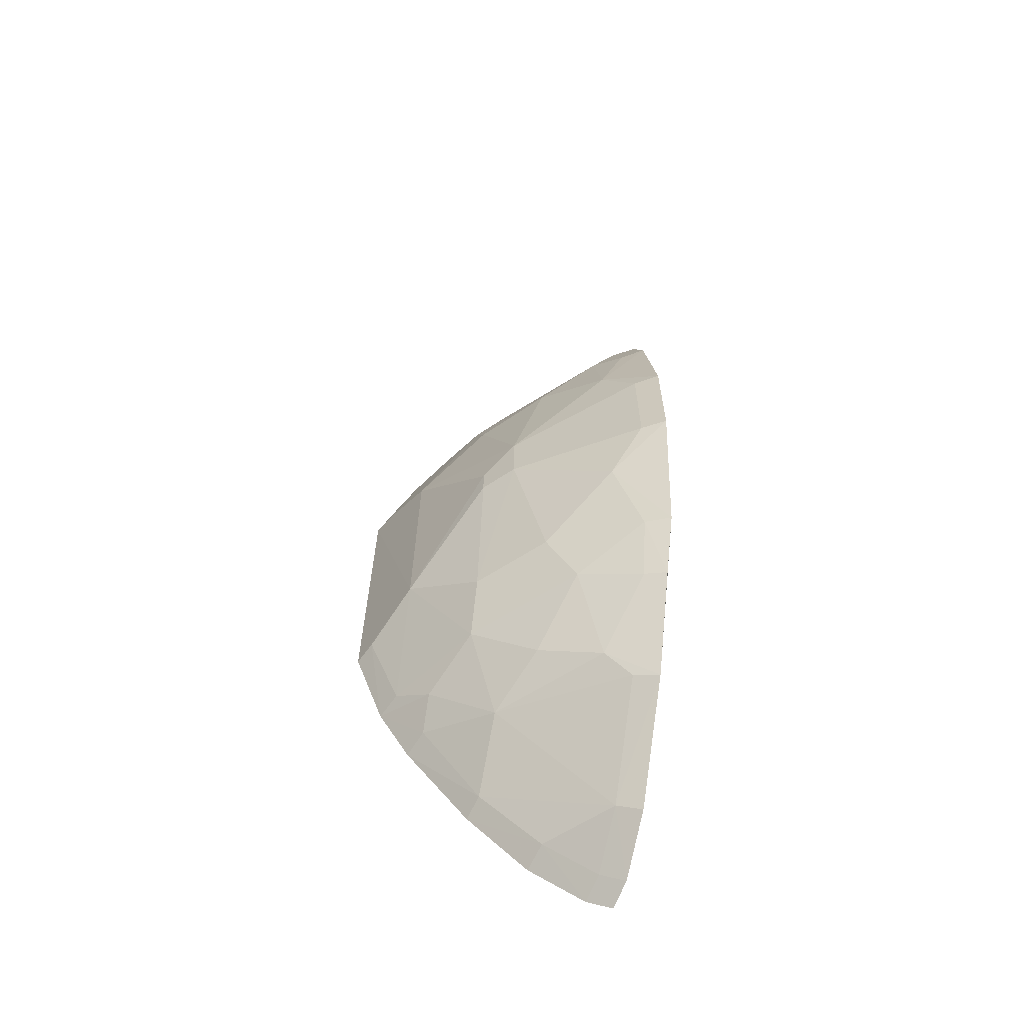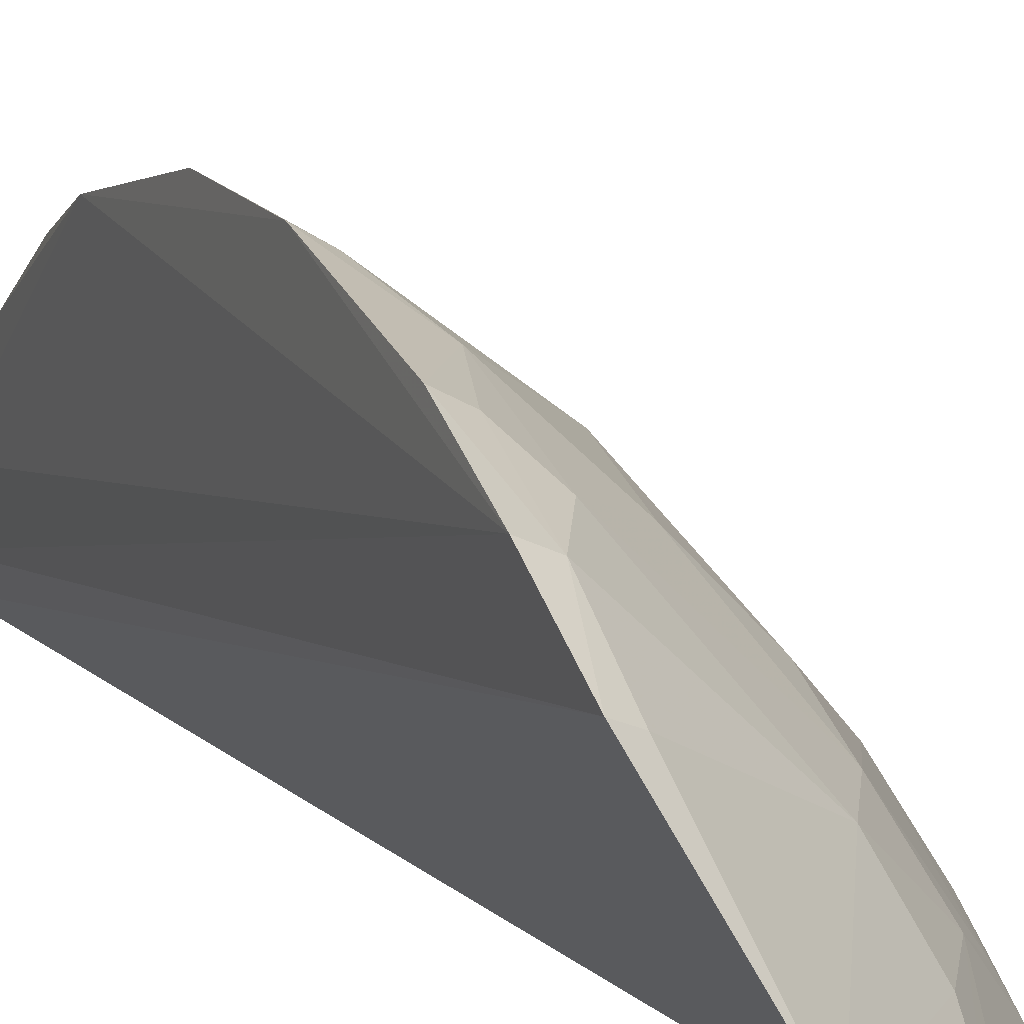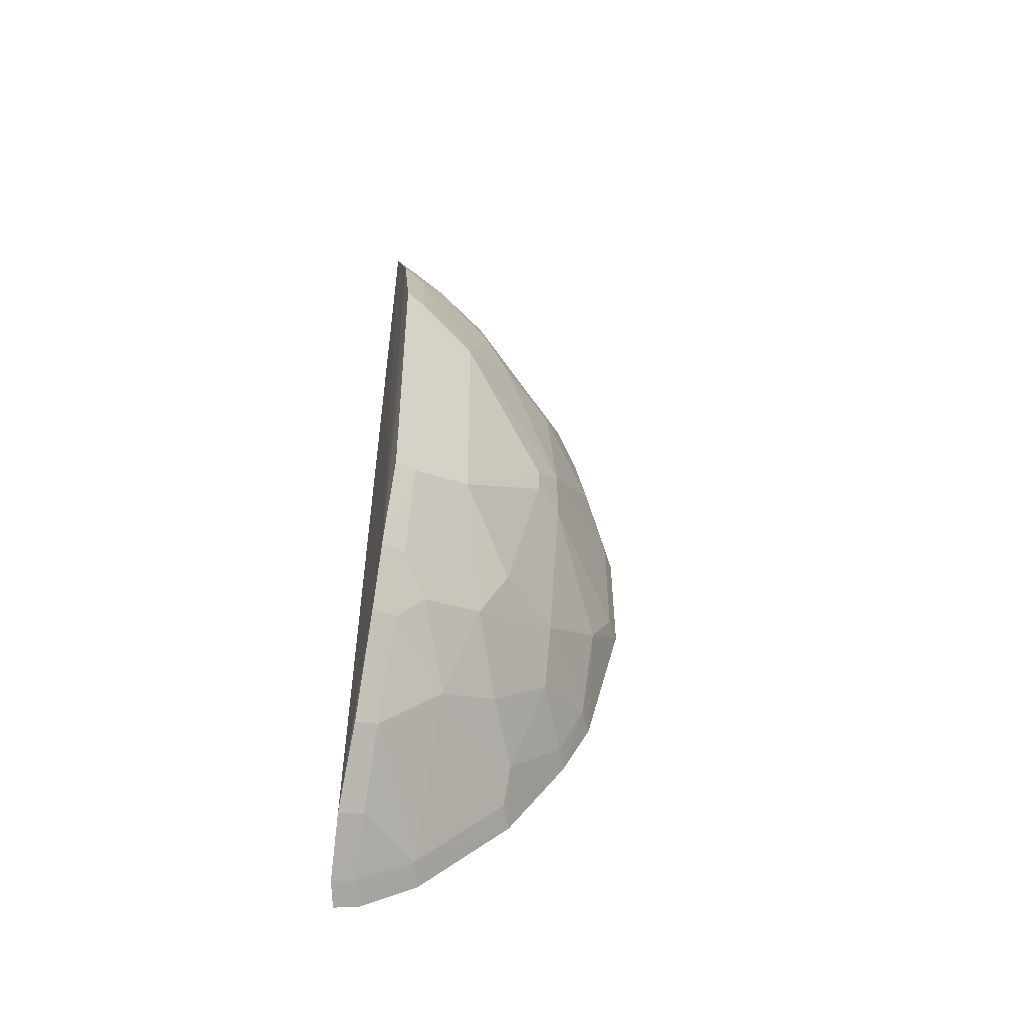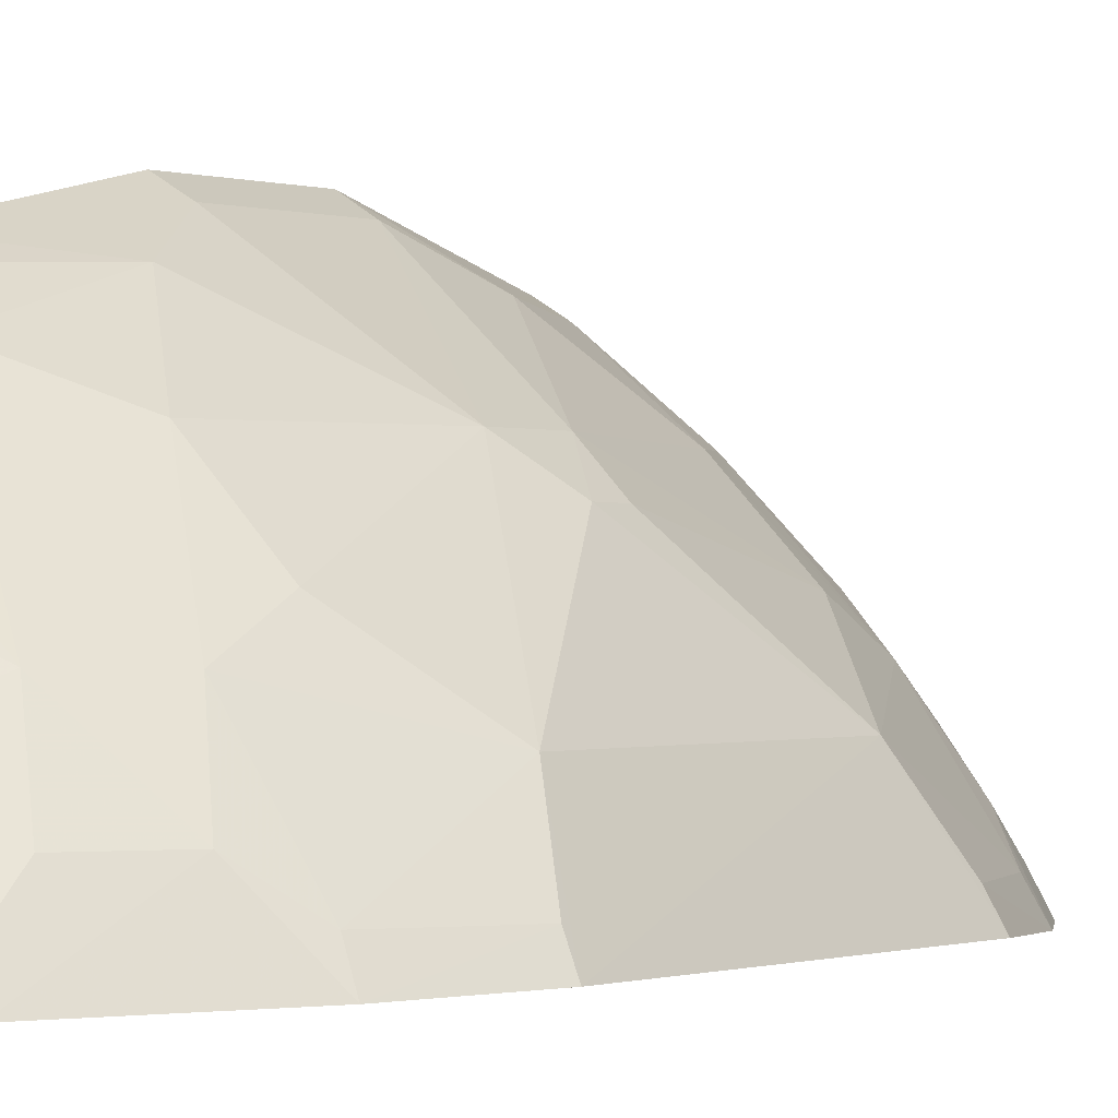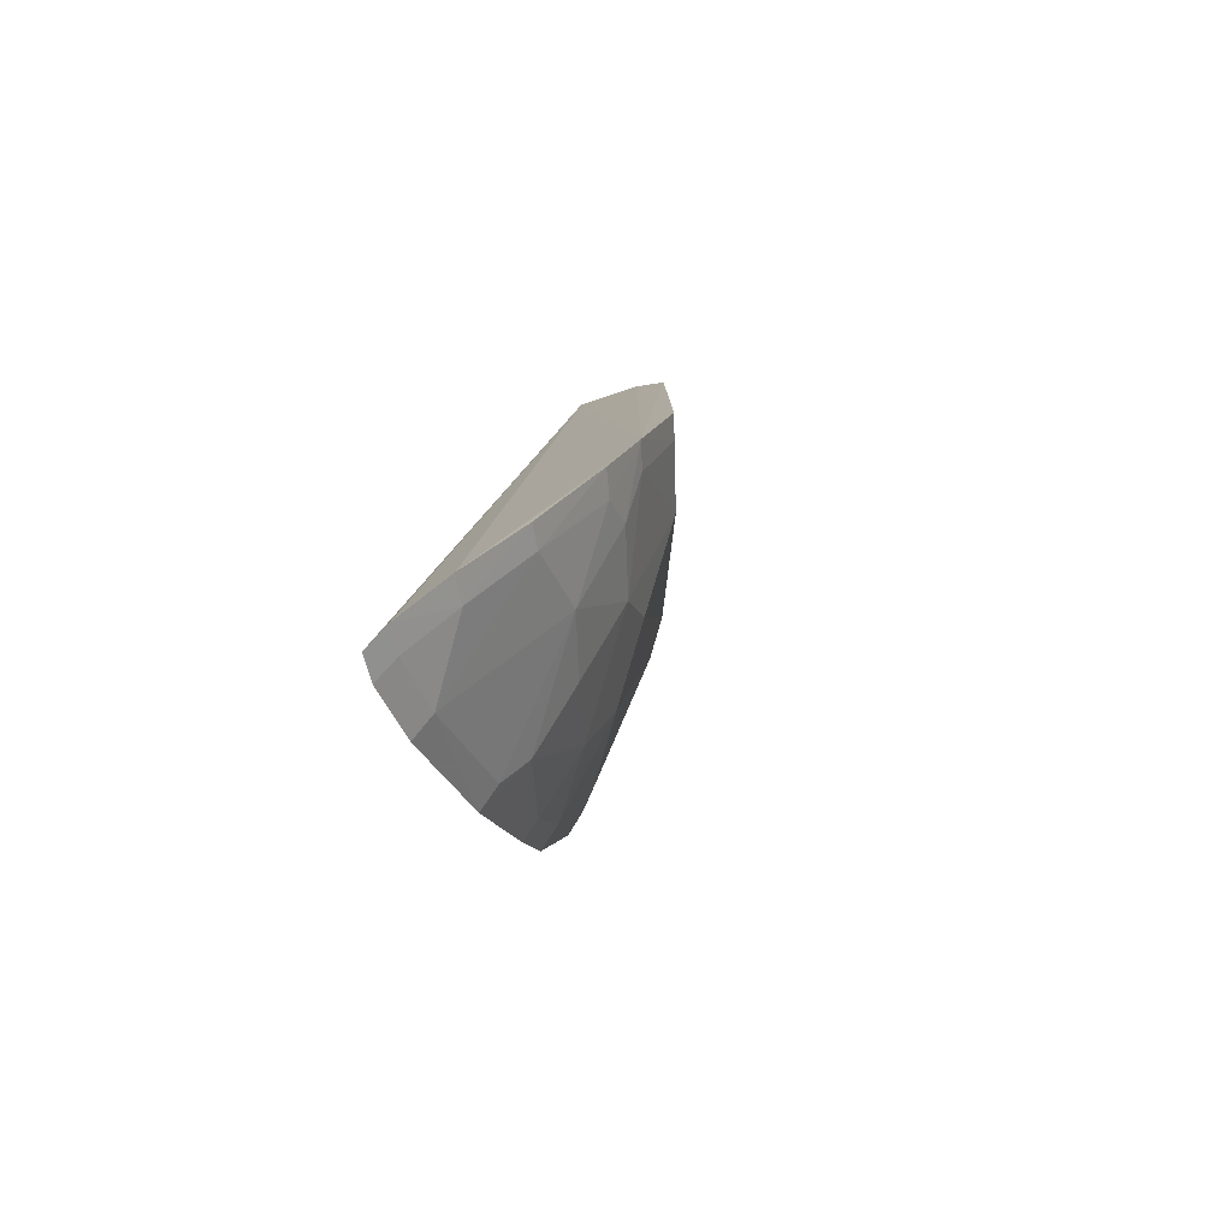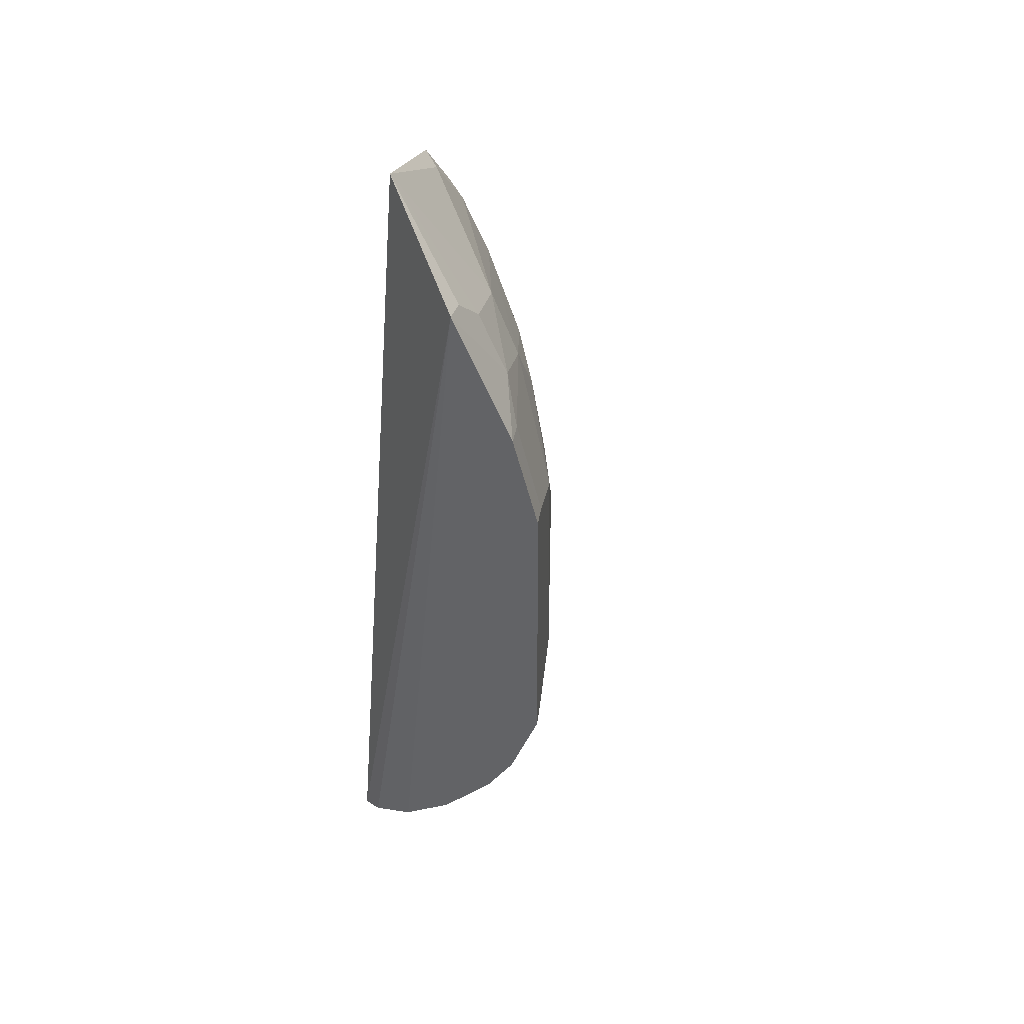
<metadata>
{"format":"obj","ext":"obj","renderer":"f3d","projection":"perspective","resolution":1024,"background":"white","views":[{"elev":-62.4,"azim":168.1,"up":"+Z"},{"elev":14.6,"azim":-22.2,"up":"+Y"},{"elev":-49.4,"azim":76.5,"up":"+Z"},{"elev":-0.6,"azim":34.6,"up":"+Y"},{"elev":-78.9,"azim":28.4,"up":"+Z"},{"elev":44.4,"azim":34.7,"up":"+Z"}]}
</metadata>
<code>
v 0.2606 0.1578 -0.002514
v 0.3067 0.1596 -0.2462
v 0.2864 0.1979 -0.1177
v 0.1767 0.3059 -0.1452
v 0.1813 0.1638 -0.4132
v 0.2451 0.2562 -0.1881
v 0.1869 0.2675 -0.03242
v 0.3058 0.1592 -0.1022
v 0.2182 0.1579 -0.3892
v 0.2874 0.1985 -0.2304
v 0.1761 0.2746 -0.3039
v 0.2581 0.2125 -0.06086
v 0.2083 0.1863 0.03405
v 0.1792 0.2496 0.001737
v 0.1927 0.1604 -0.4076
v 0.2919 0.1582 -0.2896
v 0.2586 0.2424 -0.1748
v 0.1769 0.3063 -0.2037
v 0.2288 0.2549 -0.2592
v 0.2864 0.1702 -0.06095
v 0.1752 0.2733 -0.02957
v 0.2428 0.2129 -0.03202
v 0.1756 0.246 -0.3477
v 0.2923 0.1585 -0.05844
v 0.3015 0.17 -0.2444
v 0.2585 0.2423 -0.1881
v 0.2286 0.2558 -0.08805
v 0.1754 0.2886 -0.2751
v 0.1879 0.2993 -0.146
v 0.2571 0.2123 -0.2866
v 0.2015 0.2855 -0.2306
v 0.3006 0.1695 -0.1039
v 0.1763 0.2901 -0.072
v 0.1779 0.1759 -0.4081
v 0.1888 0.2451 -0.001865
v 0.272 0.1836 -0.04588
v 0.2559 0.1702 -0.005948
v 0.2573 0.226 -0.2591
v 0.2567 0.2263 -0.08857
v 0.2004 0.2702 -0.06038
v 0.2449 0.2562 -0.1596
v 0.1757 0.2026 -0.3908
v 0.2142 0.2555 -0.2867
v 0.1881 0.2996 -0.2032
v 0.2433 0.1692 -0.3563
v 0.2861 0.1699 -0.2869
v 0.1869 0.2825 -0.2729
v 0.2013 0.2858 -0.1168
v 0.2565 0.1836 -0.01959
v 0.1877 0.2838 -0.07398
v 0.2142 0.17 -0.3847
v 0.2277 0.2267 -0.3141
v 0.2468 0.1584 -0.3603
v 0.2716 0.1702 -0.3147
v 0.1859 0.2698 -0.3007
v 0.1893 0.1725 -0.4025
v 0.1871 0.1984 -0.3857
v 0.2768 0.1582 -0.3179
v 0.2717 0.1829 -0.3003
v 0.1998 0.2412 -0.3299
v 0.2421 0.1986 -0.3297
v 0.1869 0.2408 -0.3437
f 10 8 2
f 10 3 8
f 13 5 1
f 14 5 13
f 15 9 1
f 15 1 5
f 16 1 9
f 16 2 8
f 17 3 10
f 20 3 12
f 21 14 7
f 24 16 8
f 24 1 16
f 25 10 2
f 25 2 16
f 26 17 10
f 26 6 17
f 28 4 18
f 28 21 4
f 28 11 23
f 29 18 4
f 31 6 19
f 31 28 18
f 32 8 3
f 32 3 20
f 32 24 8
f 32 20 24
f 33 21 7
f 33 4 21
f 34 5 14
f 34 14 21
f 35 22 7
f 35 7 14
f 35 14 13
f 35 13 22
f 36 20 12
f 36 12 22
f 36 24 20
f 36 1 24
f 37 13 1
f 37 1 36
f 38 19 6
f 38 6 26
f 38 26 10
f 38 30 19
f 38 10 30
f 39 27 12
f 39 12 3
f 40 22 12
f 40 12 27
f 40 7 22
f 41 17 6
f 41 27 39
f 41 39 3
f 41 3 17
f 42 28 23
f 42 21 28
f 42 34 21
f 43 19 30
f 44 18 29
f 44 31 18
f 44 6 31
f 44 41 6
f 44 29 41
f 46 25 16
f 46 30 10
f 46 10 25
f 47 31 19
f 47 28 31
f 47 19 43
f 47 11 28
f 48 29 4
f 48 4 33
f 48 40 27
f 48 41 29
f 48 27 41
f 49 22 13
f 49 13 37
f 49 37 36
f 49 36 22
f 50 33 7
f 50 7 40
f 50 48 33
f 50 40 48
f 51 9 15
f 52 43 30
f 53 51 45
f 53 9 51
f 55 47 43
f 55 11 47
f 56 51 15
f 56 15 5
f 56 5 34
f 57 42 23
f 57 45 51
f 57 51 56
f 57 56 34
f 57 34 42
f 58 16 9
f 58 9 53
f 58 54 16
f 58 53 45
f 58 45 54
f 59 30 46
f 59 46 16
f 59 16 54
f 60 55 43
f 60 43 52
f 60 23 11
f 60 11 55
f 61 52 30
f 61 30 59
f 61 60 52
f 61 45 57
f 61 59 54
f 61 54 45
f 62 57 23
f 62 23 60
f 62 61 57
f 62 60 61

</code>
